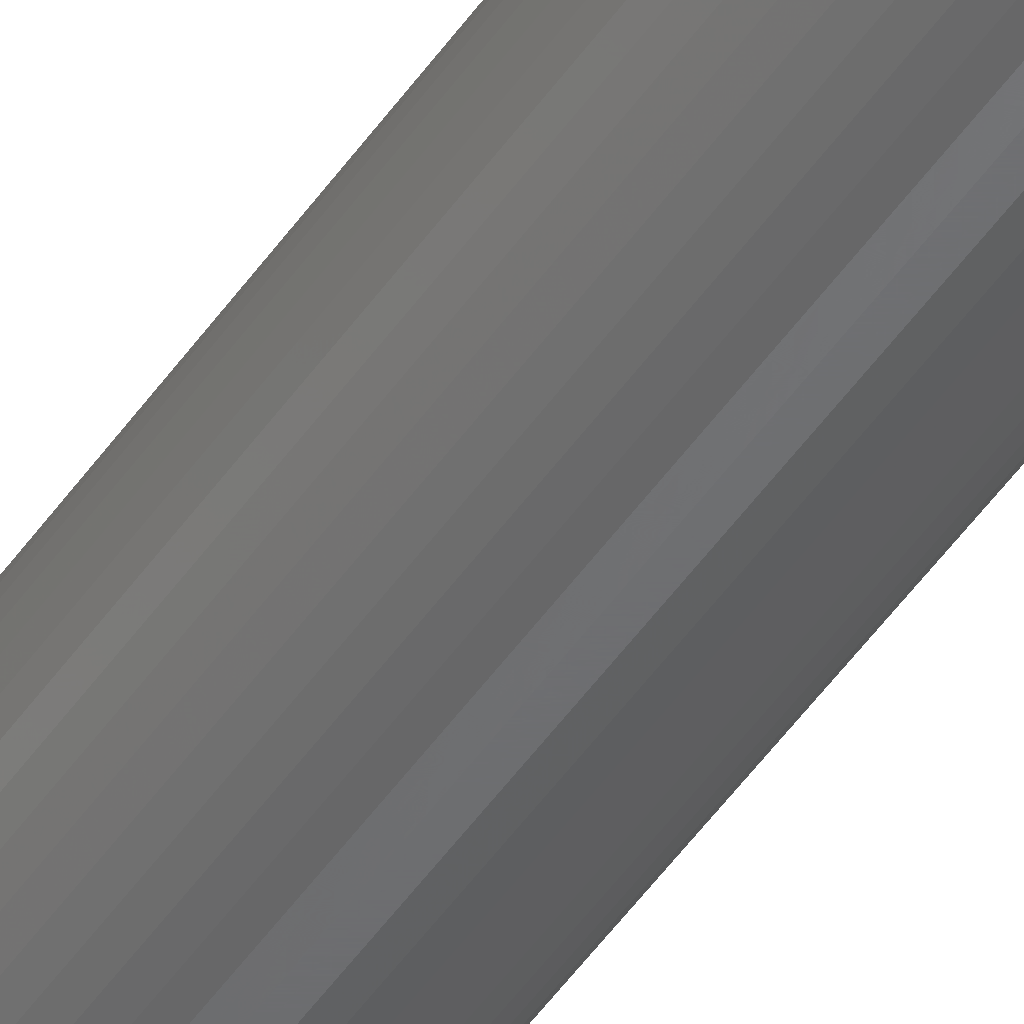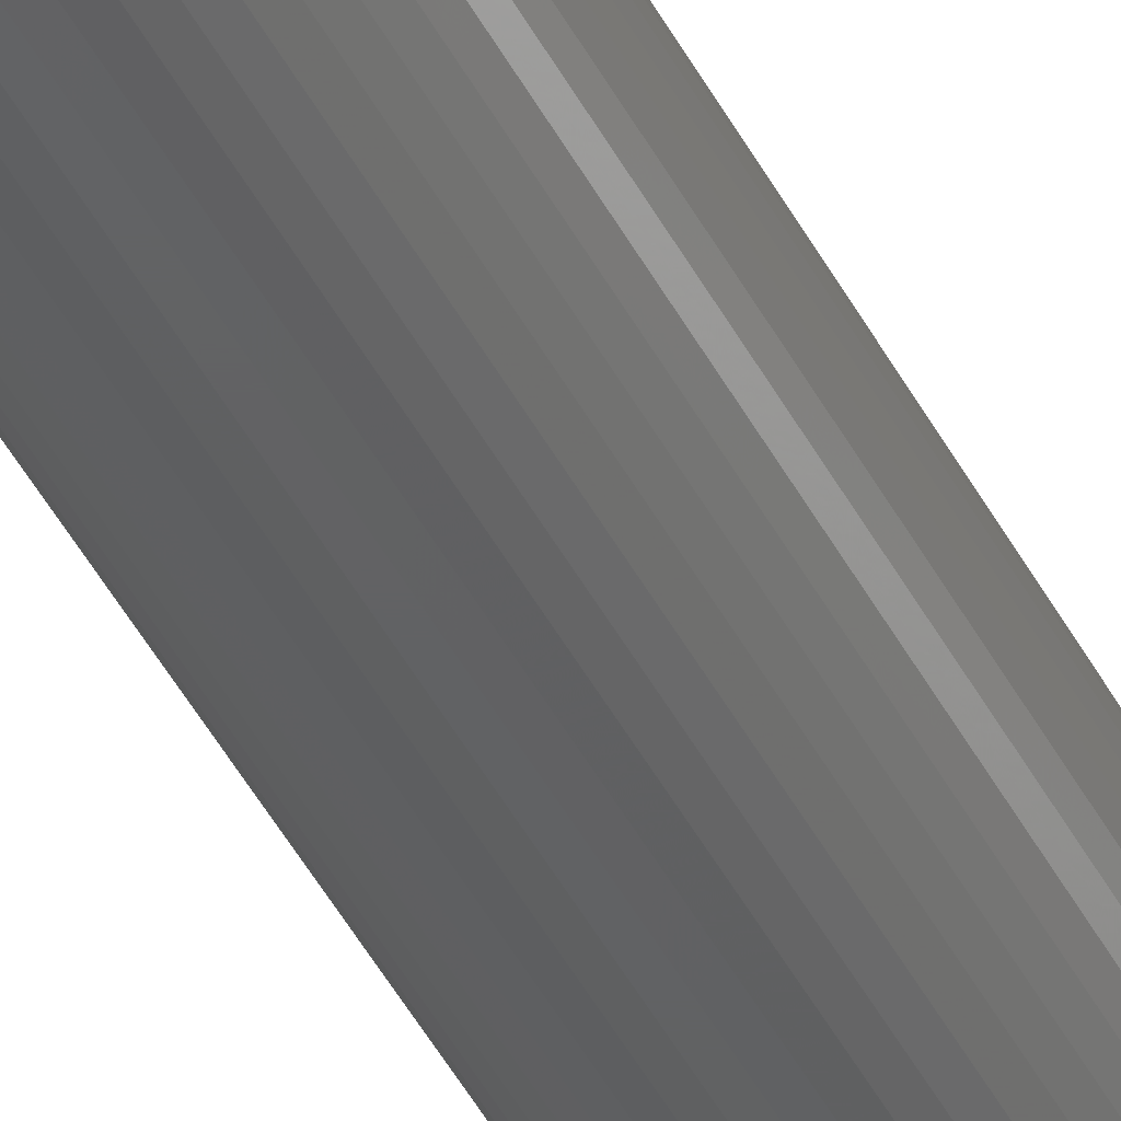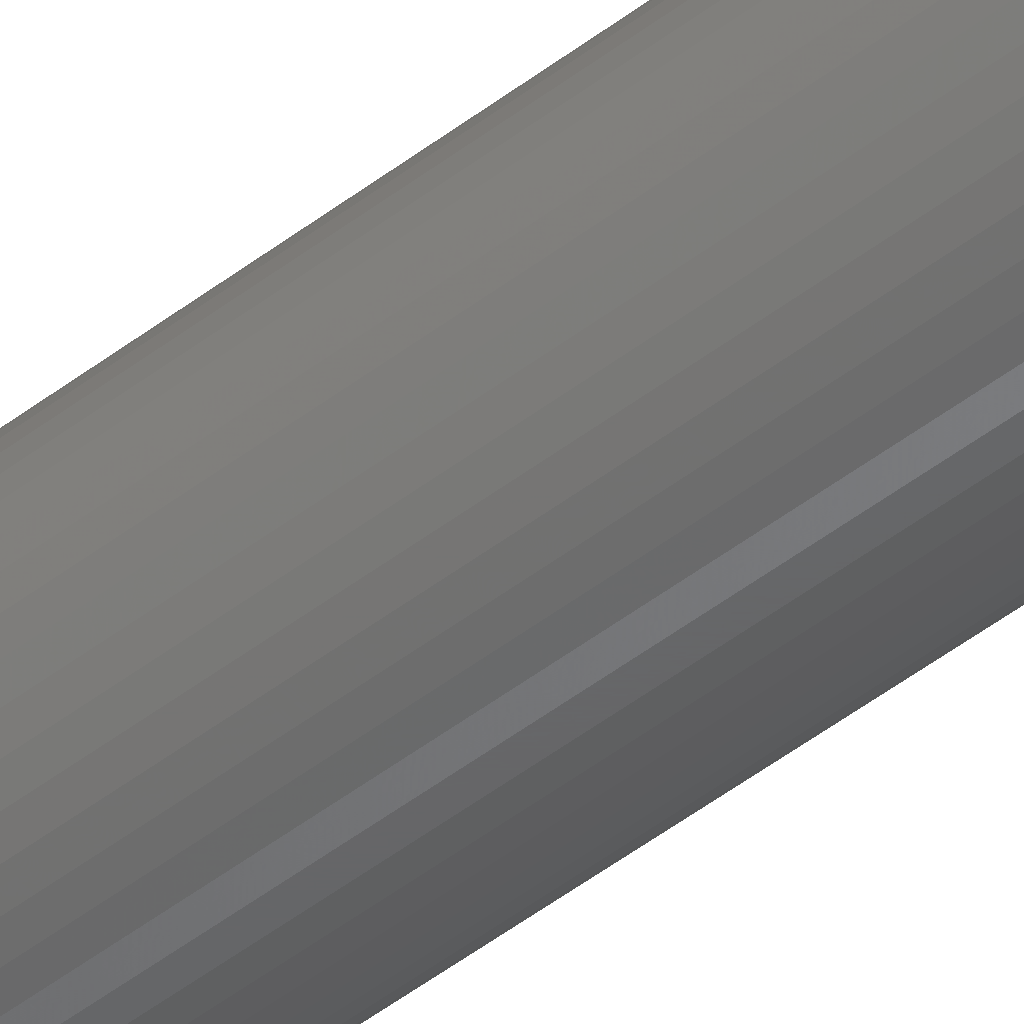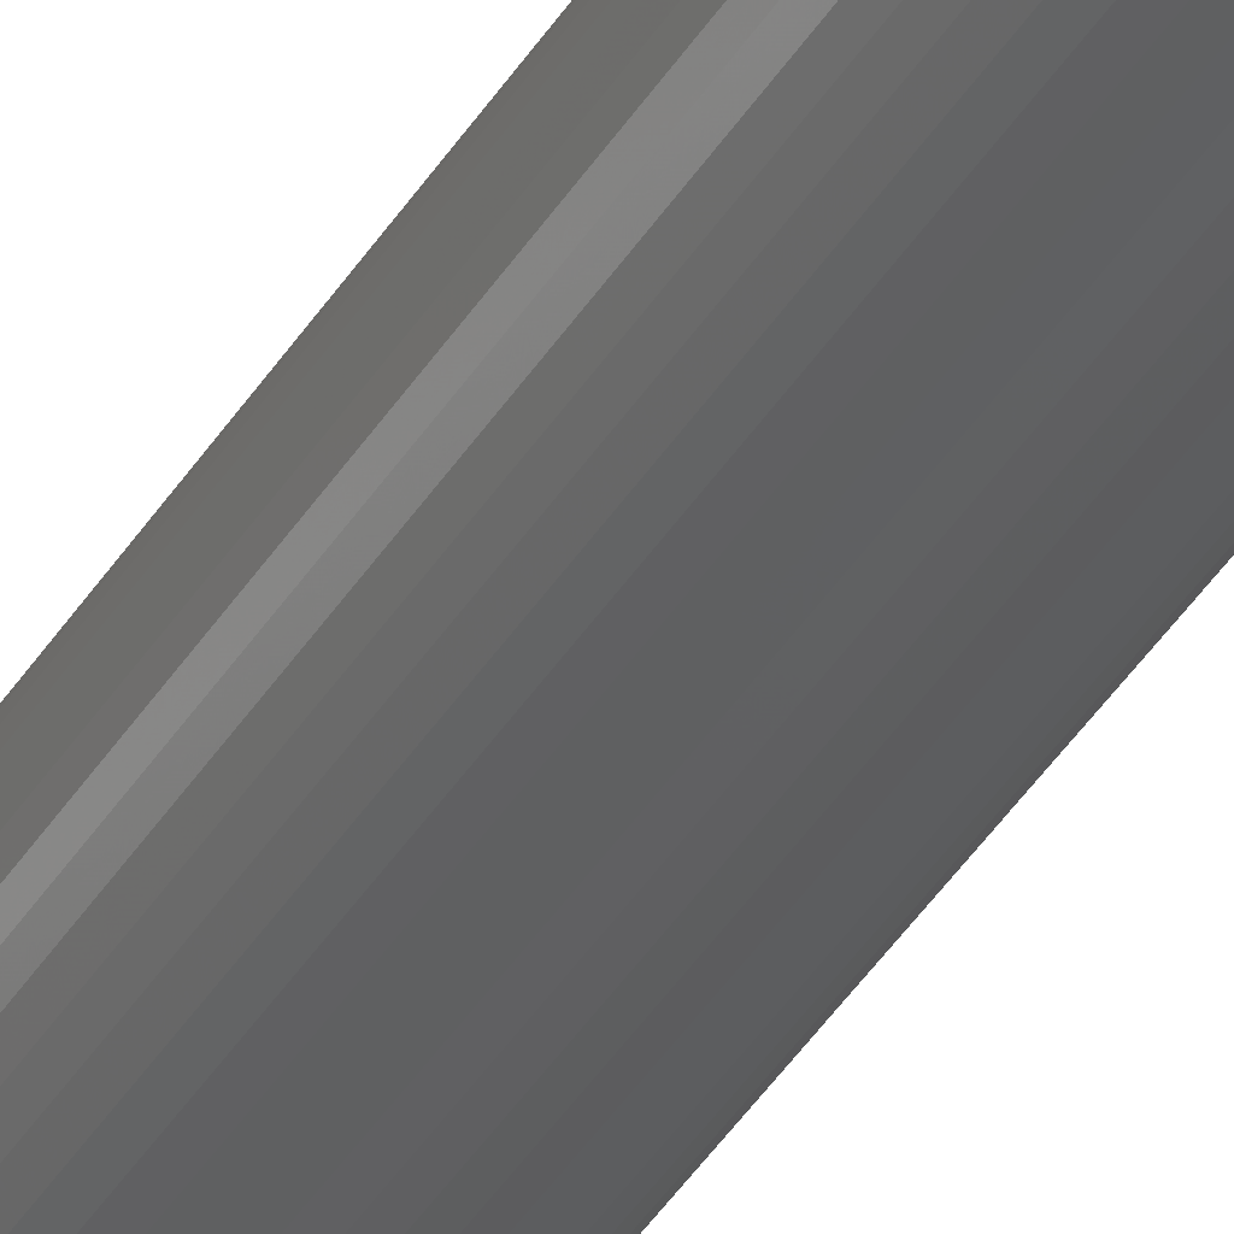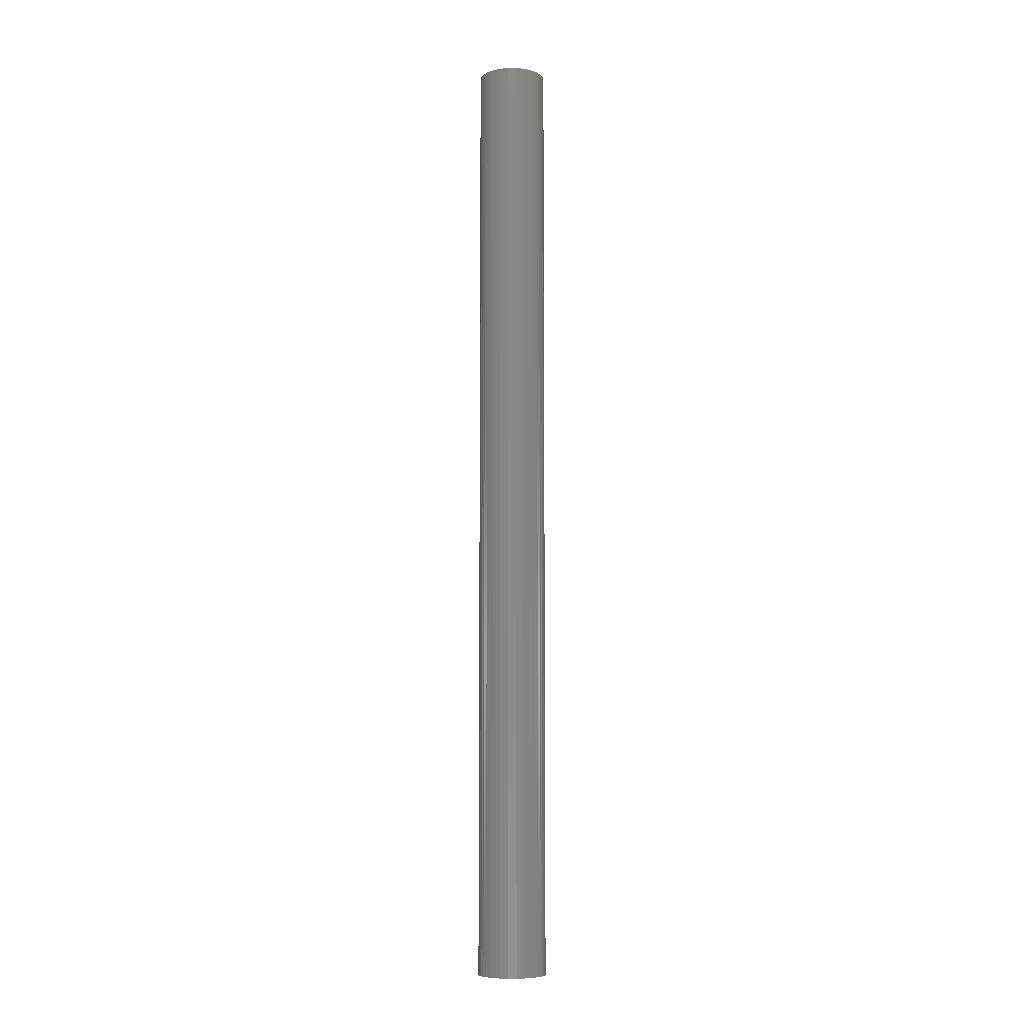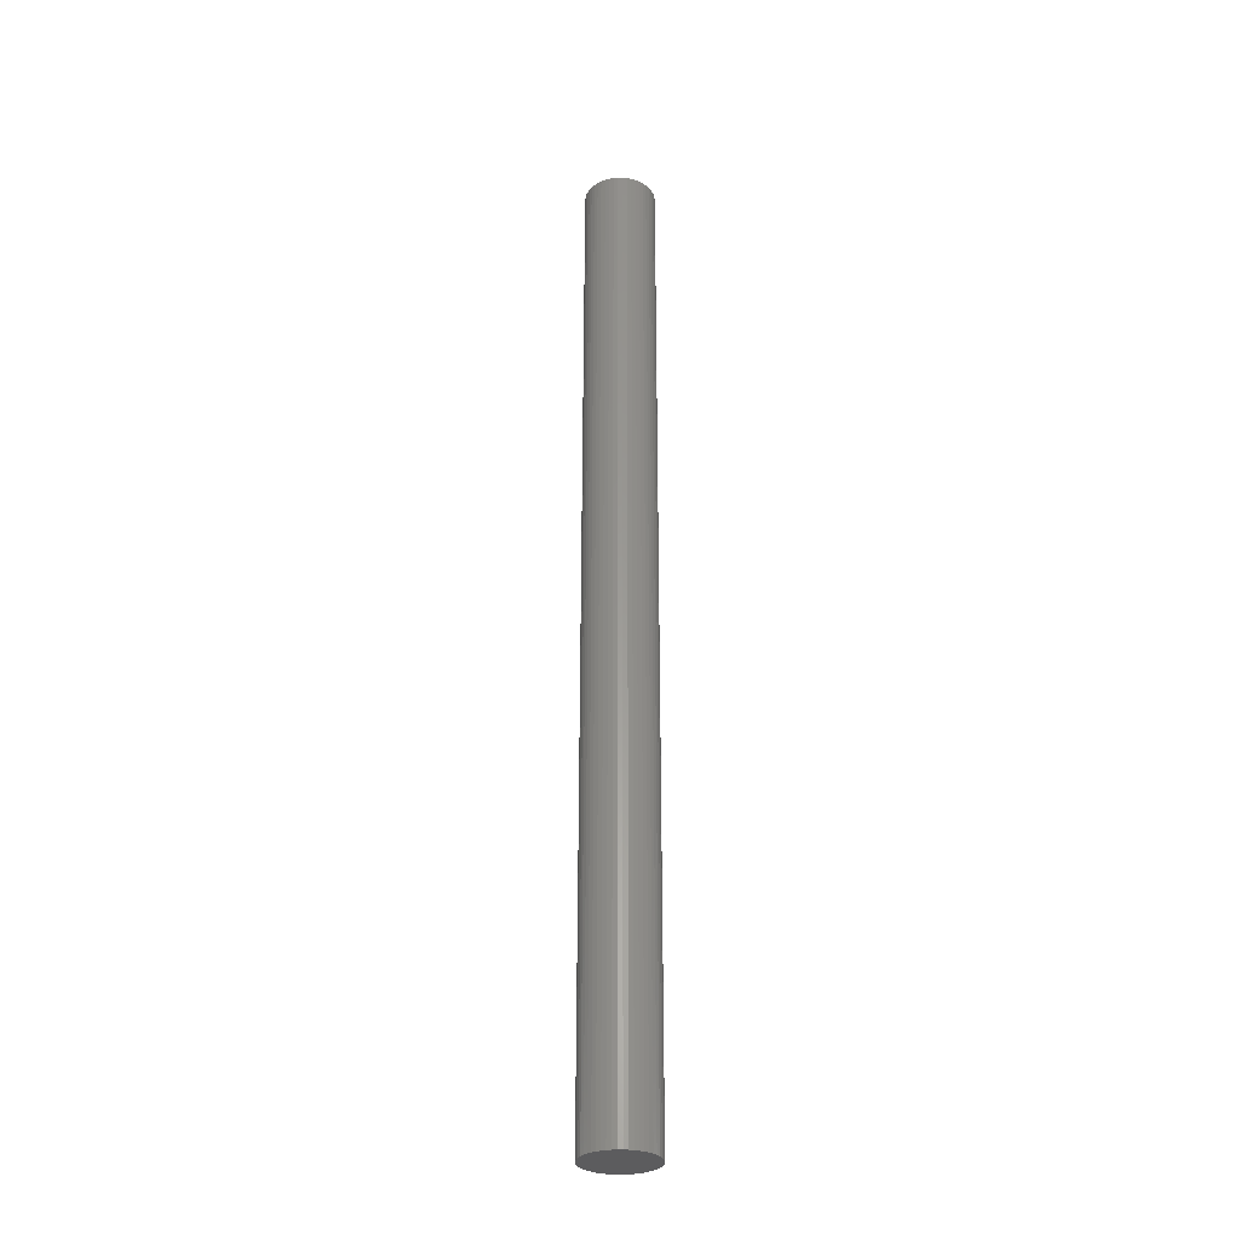
<metadata>
{"format":"stl","ext":"stl","renderer":"f3d","projection":"perspective","resolution":1024,"background":"white","views":[{"elev":-48.7,"azim":147.1,"up":"+Y"},{"elev":-43.3,"azim":25.3,"up":"+Y"},{"elev":-46.4,"azim":-48.3,"up":"+Y"},{"elev":-38.5,"azim":152.3,"up":"+Y"},{"elev":-7.6,"azim":96.8,"up":"+Z"},{"elev":-30.0,"azim":114.9,"up":"+Z"}]}
</metadata>
<code>
# stl→obj: 100 verts, 196 faces
v 3.35 0 46.5
v 3.324 0.4199 -46.5
v 3.324 0.4199 46.5
v 3.35 0 -46.5
v -3.35 0 -46.5
v -3.324 0.4199 46.5
v -3.324 0.4199 -46.5
v -3.35 0 46.5
v 0.2103 3.343 -46.5
v -0.2103 3.343 46.5
v 0.2103 3.343 46.5
v -0.2103 3.343 -46.5
v 3.324 -0.4199 46.5
v 3.245 0.8331 46.5
v 3.245 -0.8331 46.5
v 3.115 1.233 46.5
v 3.115 -1.233 46.5
v 2.936 1.614 46.5
v 2.936 -1.614 46.5
v 2.71 1.969 46.5
v 2.71 -1.969 46.5
v 2.442 2.293 46.5
v 2.442 -2.293 46.5
v 2.135 2.581 46.5
v 2.135 -2.581 46.5
v 1.795 2.829 46.5
v 1.795 -2.829 46.5
v 1.426 3.031 46.5
v 1.426 -3.031 46.5
v 1.035 3.186 46.5
v 1.035 -3.186 46.5
v 0.6277 3.291 46.5
v 0.6277 -3.291 46.5
v 0.2103 -3.343 46.5
v -0.2103 -3.343 46.5
v -0.6277 3.291 46.5
v -0.6277 -3.291 46.5
v -1.035 3.186 46.5
v -1.035 -3.186 46.5
v -1.426 3.031 46.5
v -1.426 -3.031 46.5
v -1.795 2.829 46.5
v -1.795 -2.829 46.5
v -2.135 2.581 46.5
v -2.135 -2.581 46.5
v -2.442 2.293 46.5
v -2.442 -2.293 46.5
v -2.71 1.969 46.5
v -2.71 -1.969 46.5
v -2.936 1.614 46.5
v -2.936 -1.614 46.5
v -3.115 1.233 46.5
v -3.115 -1.233 46.5
v -3.245 0.8331 46.5
v -3.245 -0.8331 46.5
v -3.324 -0.4199 46.5
v 2.135 -2.581 -46.5
v 2.442 -2.293 -46.5
v 3.324 -0.4199 -46.5
v 3.245 -0.8331 -46.5
v 3.245 0.8331 -46.5
v 3.115 -1.233 -46.5
v 3.115 1.233 -46.5
v 2.936 -1.614 -46.5
v 2.936 1.614 -46.5
v 2.71 -1.969 -46.5
v 2.71 1.969 -46.5
v 2.442 2.293 -46.5
v 2.135 2.581 -46.5
v 1.795 -2.829 -46.5
v 1.795 2.829 -46.5
v 1.426 -3.031 -46.5
v 1.426 3.031 -46.5
v 1.035 -3.186 -46.5
v 1.035 3.186 -46.5
v 0.6277 -3.291 -46.5
v 0.6277 3.291 -46.5
v 0.2103 -3.343 -46.5
v -0.2103 -3.343 -46.5
v -0.6277 -3.291 -46.5
v -0.6277 3.291 -46.5
v -1.035 -3.186 -46.5
v -1.035 3.186 -46.5
v -1.426 -3.031 -46.5
v -1.426 3.031 -46.5
v -1.795 -2.829 -46.5
v -1.795 2.829 -46.5
v -2.135 -2.581 -46.5
v -2.135 2.581 -46.5
v -2.442 -2.293 -46.5
v -2.442 2.293 -46.5
v -2.71 -1.969 -46.5
v -2.71 1.969 -46.5
v -2.936 -1.614 -46.5
v -2.936 1.614 -46.5
v -3.115 -1.233 -46.5
v -3.115 1.233 -46.5
v -3.245 -0.8331 -46.5
v -3.245 0.8331 -46.5
v -3.324 -0.4199 -46.5
f 1 2 3
f 2 1 4
f 5 6 7
f 6 5 8
f 9 10 11
f 10 9 12
f 3 13 1
f 14 13 3
f 14 15 13
f 16 15 14
f 16 17 15
f 18 17 16
f 18 19 17
f 20 19 18
f 20 21 19
f 22 21 20
f 22 23 21
f 24 23 22
f 24 25 23
f 26 25 24
f 26 27 25
f 28 27 26
f 28 29 27
f 30 29 28
f 30 31 29
f 32 31 30
f 32 33 31
f 11 33 32
f 11 34 33
f 10 34 11
f 10 35 34
f 36 35 10
f 36 37 35
f 38 37 36
f 38 39 37
f 40 39 38
f 40 41 39
f 42 41 40
f 42 43 41
f 44 43 42
f 44 45 43
f 46 45 44
f 46 47 45
f 48 47 46
f 48 49 47
f 50 49 48
f 50 51 49
f 52 51 50
f 52 53 51
f 54 53 52
f 54 55 53
f 6 55 54
f 6 56 55
f 56 6 8
f 57 23 25
f 23 57 58
f 59 2 4
f 60 2 59
f 60 61 2
f 62 61 60
f 62 63 61
f 64 63 62
f 64 65 63
f 66 65 64
f 66 67 65
f 58 67 66
f 58 68 67
f 57 68 58
f 57 69 68
f 70 69 57
f 70 71 69
f 72 71 70
f 72 73 71
f 74 73 72
f 74 75 73
f 76 75 74
f 76 77 75
f 78 77 76
f 78 9 77
f 79 9 78
f 79 12 9
f 80 12 79
f 80 81 12
f 82 81 80
f 82 83 81
f 84 83 82
f 84 85 83
f 86 85 84
f 86 87 85
f 88 87 86
f 88 89 87
f 90 89 88
f 90 91 89
f 92 91 90
f 92 93 91
f 94 93 92
f 94 95 93
f 96 95 94
f 96 97 95
f 98 97 96
f 98 99 97
f 100 99 98
f 100 7 99
f 7 100 5
f 89 46 44
f 46 89 91
f 83 40 38
f 40 83 85
f 16 65 18
f 65 16 63
f 73 30 28
f 30 73 75
f 69 26 24
f 26 69 71
f 97 50 95
f 50 97 52
f 95 48 93
f 48 95 50
f 7 54 99
f 54 7 6
f 87 44 42
f 44 87 89
f 12 36 10
f 36 12 81
f 82 37 39
f 37 82 80
f 96 55 98
f 55 96 53
f 78 33 34
f 33 78 76
f 74 29 31
f 29 74 72
f 14 63 16
f 63 14 61
f 3 61 14
f 61 3 2
f 68 24 22
f 24 68 69
f 18 67 20
f 67 18 65
f 75 32 30
f 32 75 77
f 77 11 32
f 11 77 9
f 71 28 26
f 28 71 73
f 93 46 91
f 46 93 48
f 99 52 97
f 52 99 54
f 85 42 40
f 42 85 87
f 81 38 36
f 38 81 83
f 13 4 1
f 4 13 59
f 79 34 35
f 34 79 78
f 70 25 27
f 25 70 57
f 76 31 33
f 31 76 74
f 21 64 19
f 64 21 66
f 20 68 22
f 68 20 67
f 19 62 17
f 62 19 64
f 15 59 13
f 59 15 60
f 84 39 41
f 39 84 82
f 98 56 100
f 56 98 55
f 100 8 5
f 8 100 56
f 23 66 21
f 66 23 58
f 17 60 15
f 60 17 62
f 80 35 37
f 35 80 79
f 90 45 47
f 45 90 88
f 88 43 45
f 43 88 86
f 90 49 92
f 49 90 47
f 94 53 96
f 53 94 51
f 72 27 29
f 27 72 70
f 86 41 43
f 41 86 84
f 92 51 94
f 51 92 49

</code>
